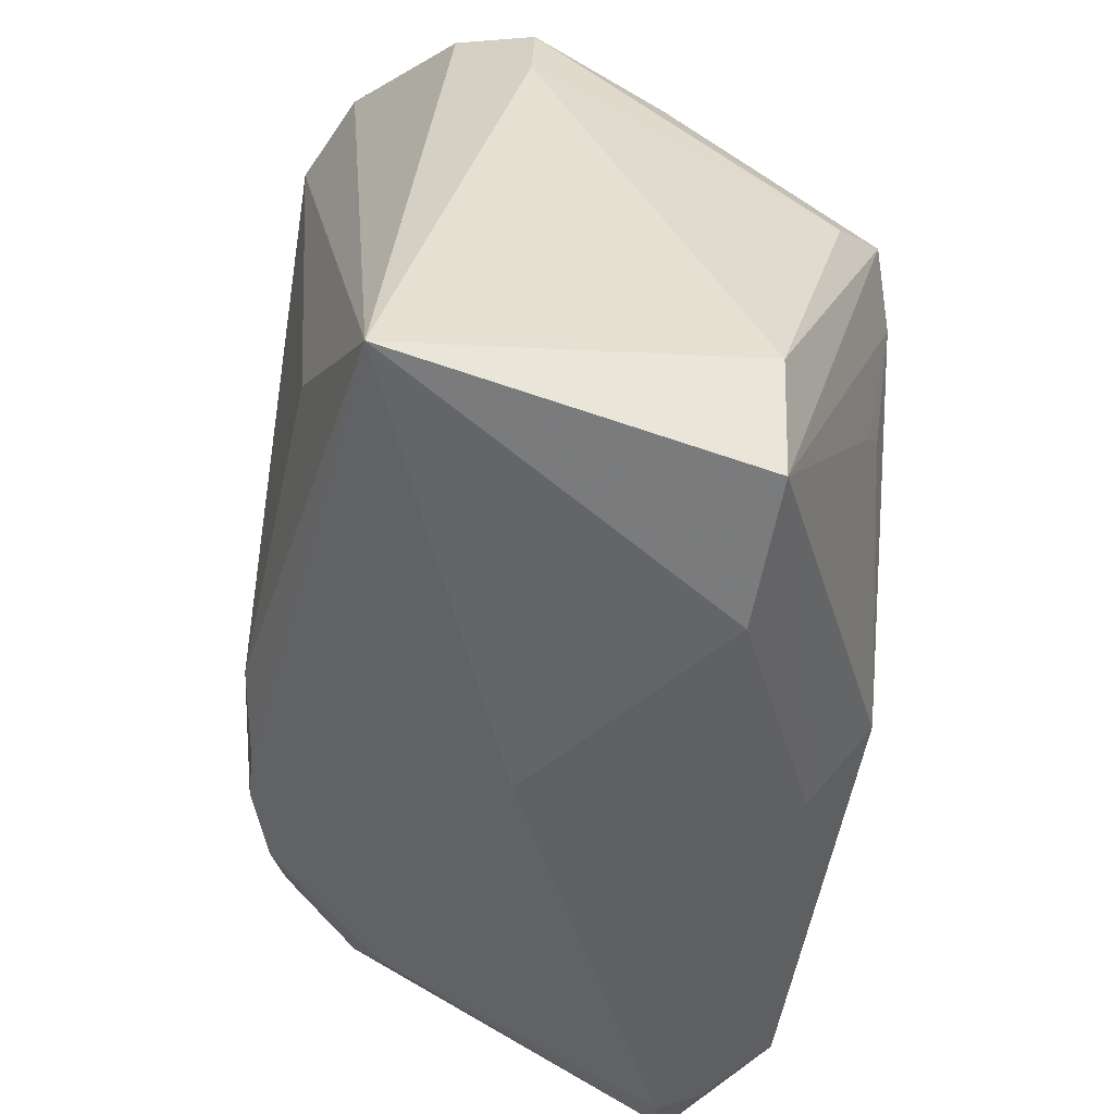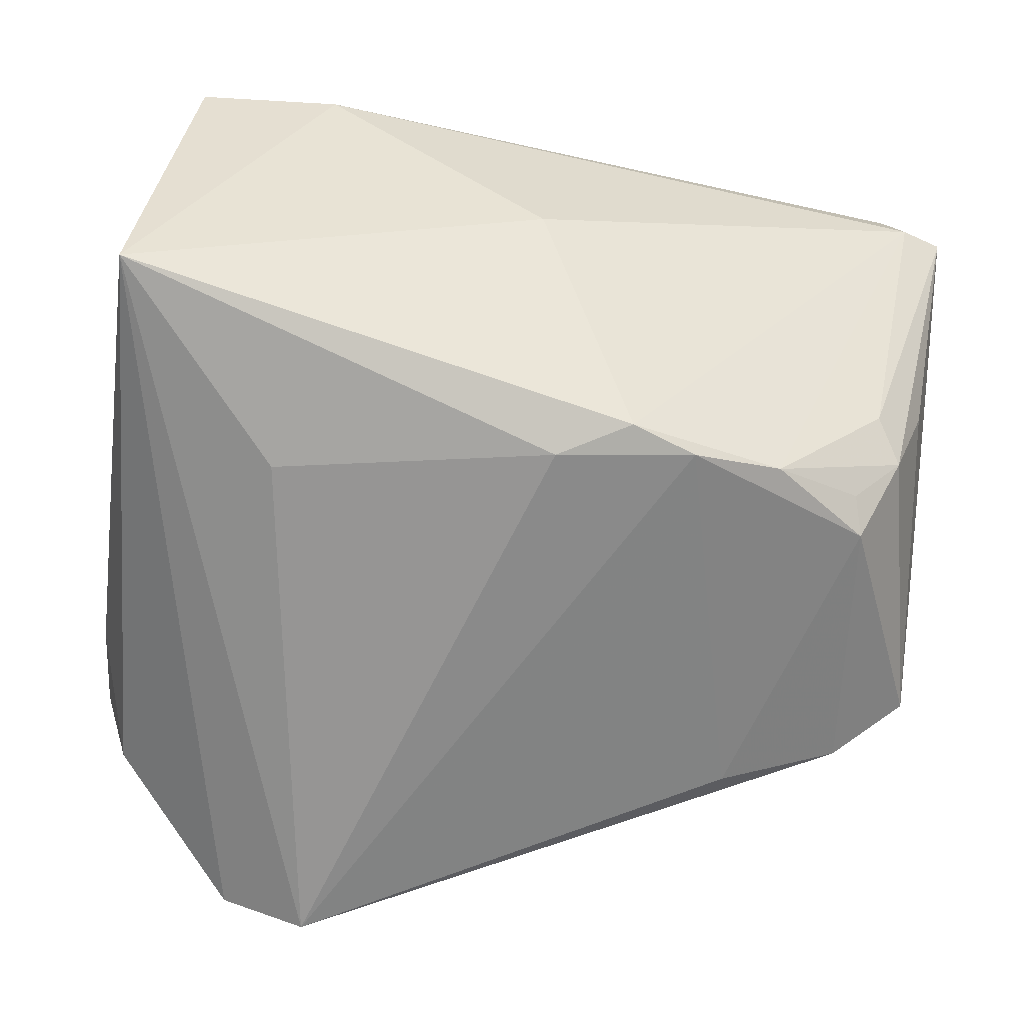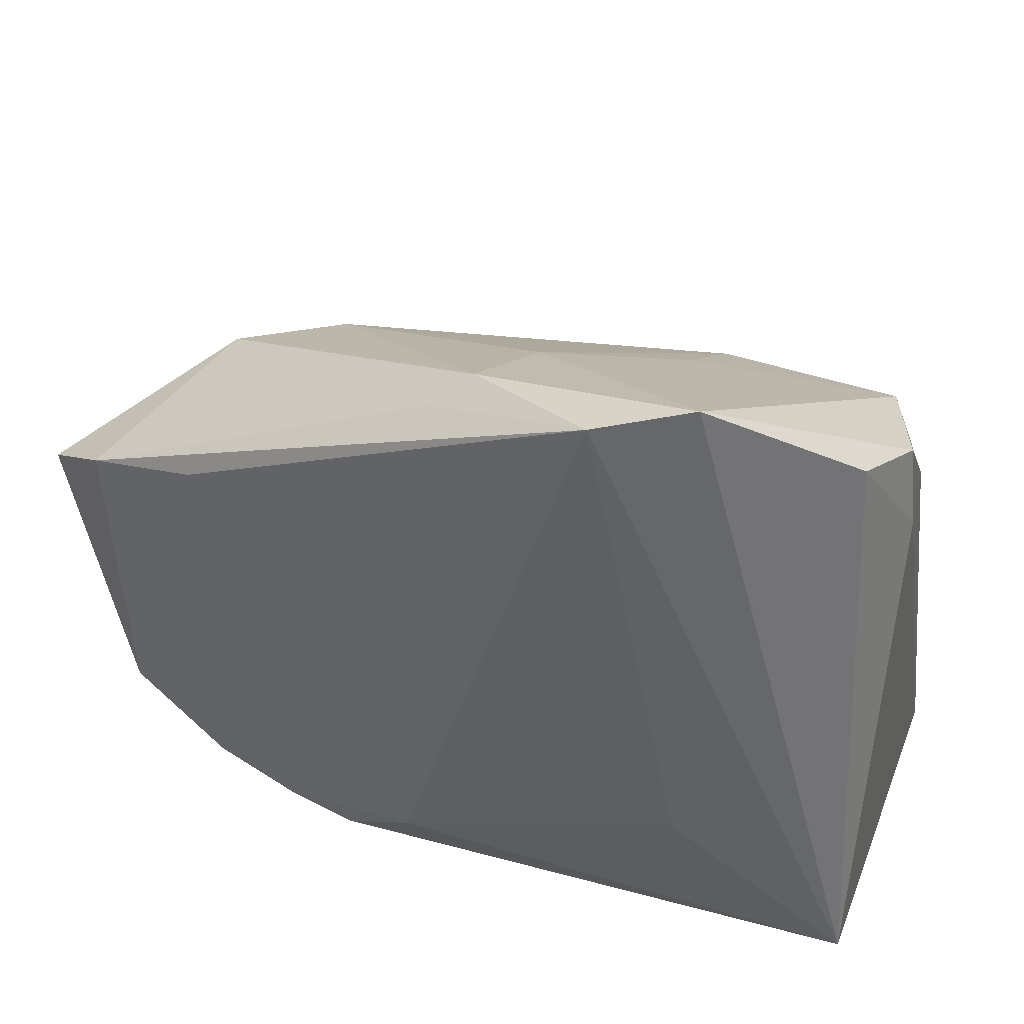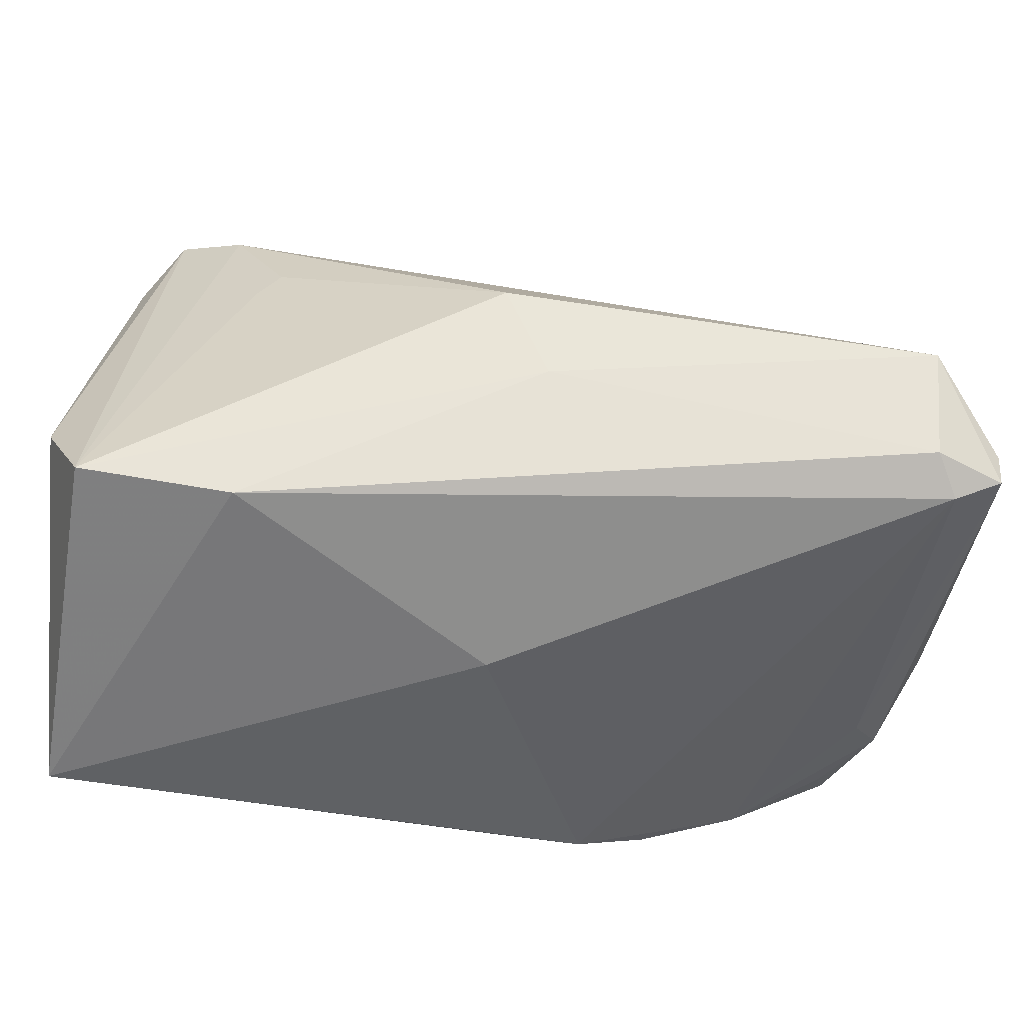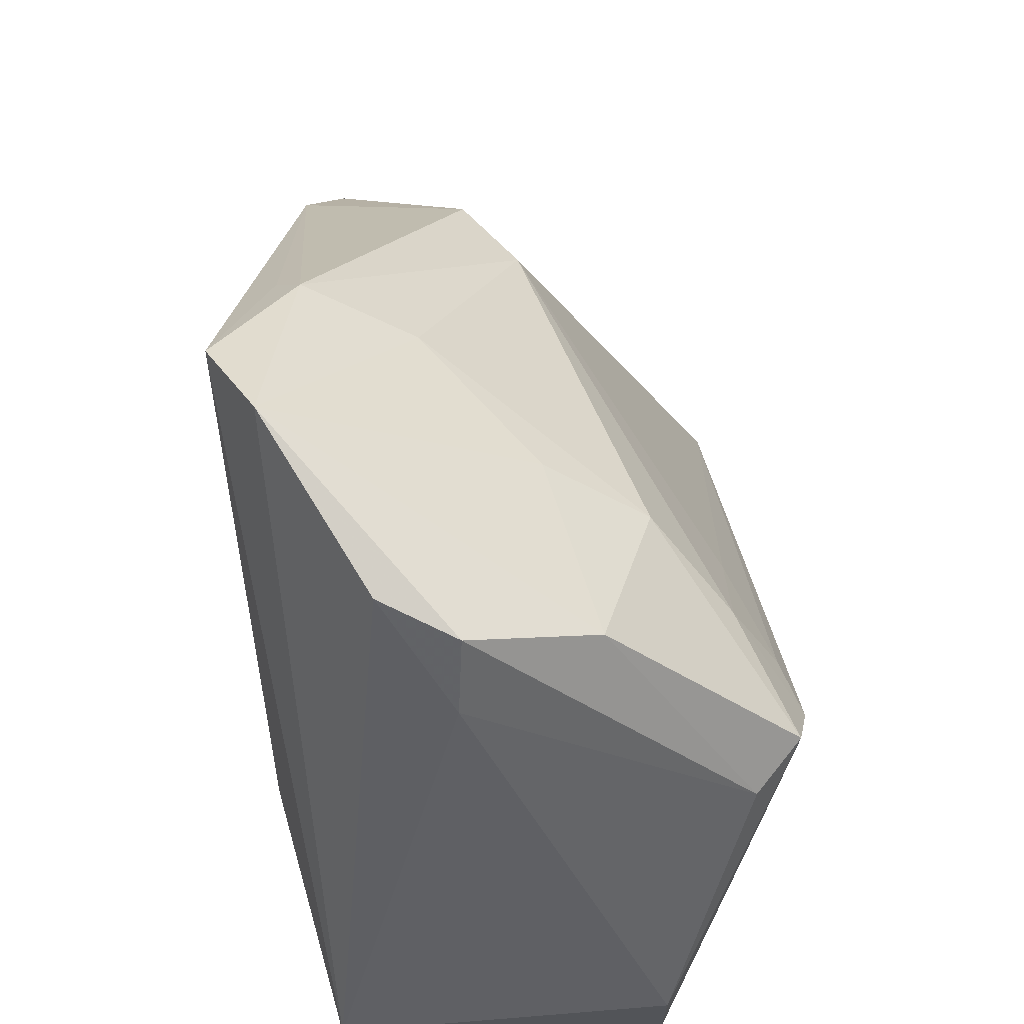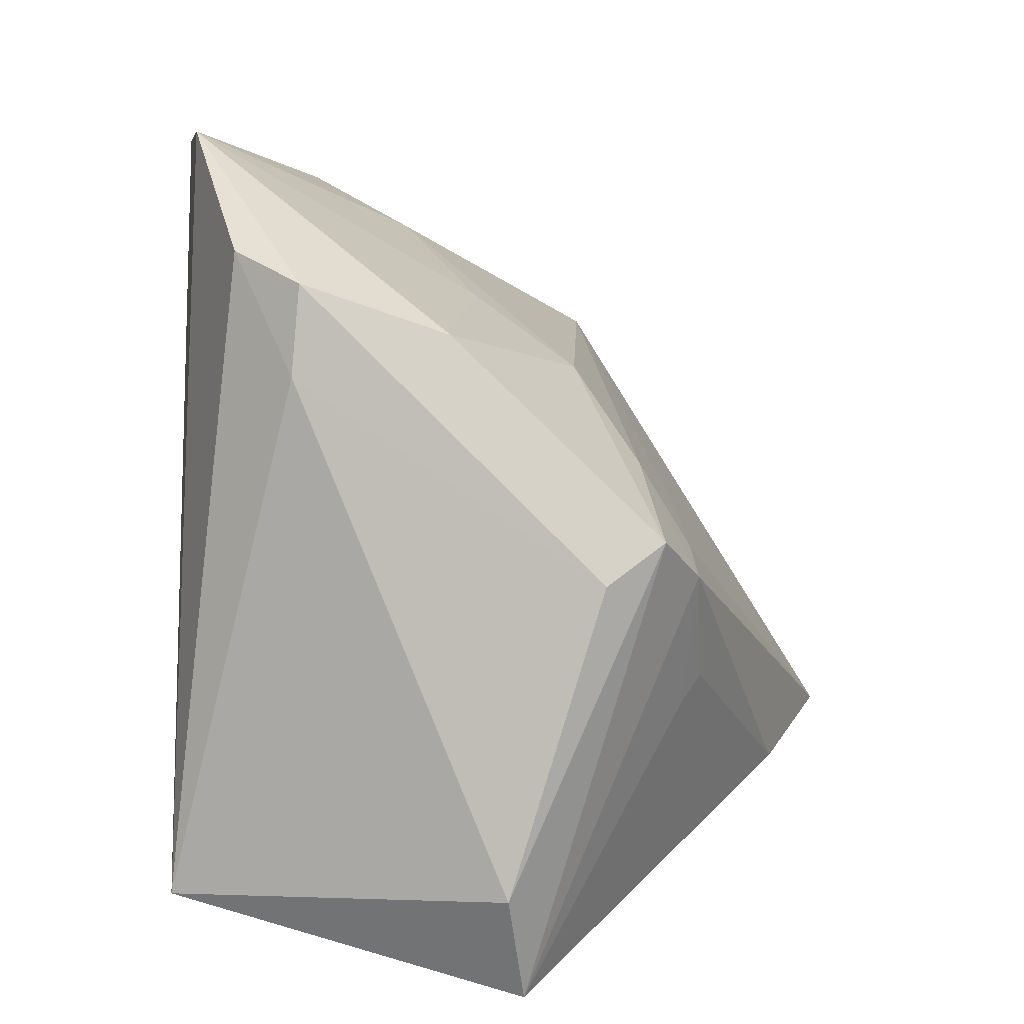
<metadata>
{"format":"obj","ext":"obj","renderer":"f3d","projection":"perspective","resolution":1024,"background":"white","views":[{"elev":-51.8,"azim":-96.7,"up":"+Y"},{"elev":-65.5,"azim":-8.7,"up":"+Z"},{"elev":42.2,"azim":-160.3,"up":"+Y"},{"elev":-73.1,"azim":-3.7,"up":"+Y"},{"elev":44.9,"azim":-93.7,"up":"+Y"},{"elev":8.9,"azim":-73.1,"up":"+Y"}]}
</metadata>
<code>
v 0.04773 -0.02363 0.03224
v 0.04744 -0.01424 -0.01509
v 0.0545 -0.02783 0.02264
v 0.0545 0.0168 -0.01588
v 0.0545 -0.03056 0.02073
v 0.0008758 0.0465 -0.01985
v 0.01441 -0.01962 -0.02773
v 0.04957 -0.03229 0.01924
v 0.04298 -0.008273 -0.02358
v 0.00638 -0.01532 -0.02915
v -0.03784 0.03149 0.00961
v 0.02624 0.02812 0.005125
v -0.02404 0.0518 -0.02405
v -0.02508 -0.007921 0.03089
v 0.03747 0.02741 -0.0009254
v 0.002223 -0.02012 0.03528
v 0.02179 -0.0171 -0.02782
v -0.01551 0.03407 0.004963
v 0.002505 -0.03334 -0.001648
v 0.0334 0.02598 -0.02323
v -0.02272 -0.005292 0.03236
v 0.03189 -0.01583 -0.0253
v -0.03563 0.01099 0.03155
v -0.03974 0.006923 0.0265
v -0.02267 0.01716 0.02554
v -0.01668 0.02655 0.01667
v -0.03913 0.03969 -0.01326
v -0.0401 -0.03655 0.01804
v 0.04191 -0.01215 -0.02122
v -0.002036 0.04086 -0.007473
v -0.02449 -0.007592 -0.02563
v -0.04359 0.02731 -0.005365
v -0.0287 0.006401 0.03344
v -0.04405 -0.02774 -0.01967
v -0.04239 0.03668 -0.004886
v 0.04751 -0.03162 0.02391
v 0.04459 -0.0185 -0.01203
v -0.02256 0.008417 0.03111
v -0.02403 -0.03833 0.01695
v 0.007045 -0.02729 0.02878
v -0.01422 0.05075 -0.02915
v -0.04466 -0.02504 0.01776
v 0.05118 -0.01606 -0.004368
v 0.004761 0.04342 -0.02259
v -0.008776 0.009879 0.02657
v 0.04657 0.02201 -0.02049
f 35 27 32
f 32 27 34
f 39 28 34
f 19 39 34
f 35 32 24
f 12 30 26
f 41 34 13
f 34 27 13
f 13 27 35
f 39 19 8
f 31 34 41
f 41 10 31
f 31 10 34
f 17 10 41
f 35 24 11
f 11 13 35
f 28 33 23
f 23 11 24
f 26 11 23
f 28 16 21
f 21 16 33
f 18 26 30
f 30 13 18
f 18 11 26
f 13 11 18
f 39 8 36
f 36 8 5
f 34 10 7
f 10 17 7
f 7 19 34
f 7 8 19
f 5 8 37
f 41 46 20
f 20 46 9
f 20 17 41
f 9 17 20
f 15 46 6
f 41 13 6
f 6 13 30
f 6 30 12
f 12 15 6
f 9 46 4
f 5 43 4
f 4 46 15
f 28 23 42
f 42 23 24
f 34 28 42
f 42 24 32
f 42 32 34
f 26 23 25
f 12 26 25
f 25 23 33
f 33 38 25
f 14 33 28
f 28 21 14
f 14 21 33
f 12 25 45
f 45 25 38
f 39 36 40
f 28 39 40
f 40 16 28
f 8 7 22
f 22 37 8
f 22 7 17
f 22 17 9
f 9 29 22
f 44 46 41
f 41 6 44
f 44 6 46
f 9 4 2
f 2 4 43
f 2 29 9
f 2 43 5
f 5 37 2
f 37 22 2
f 2 22 29
f 5 4 3
f 16 40 1
f 1 40 36
f 33 16 1
f 1 36 5
f 5 3 1
f 1 38 33
f 1 15 12
f 1 4 15
f 1 3 4
f 1 45 38
f 12 45 1

</code>
